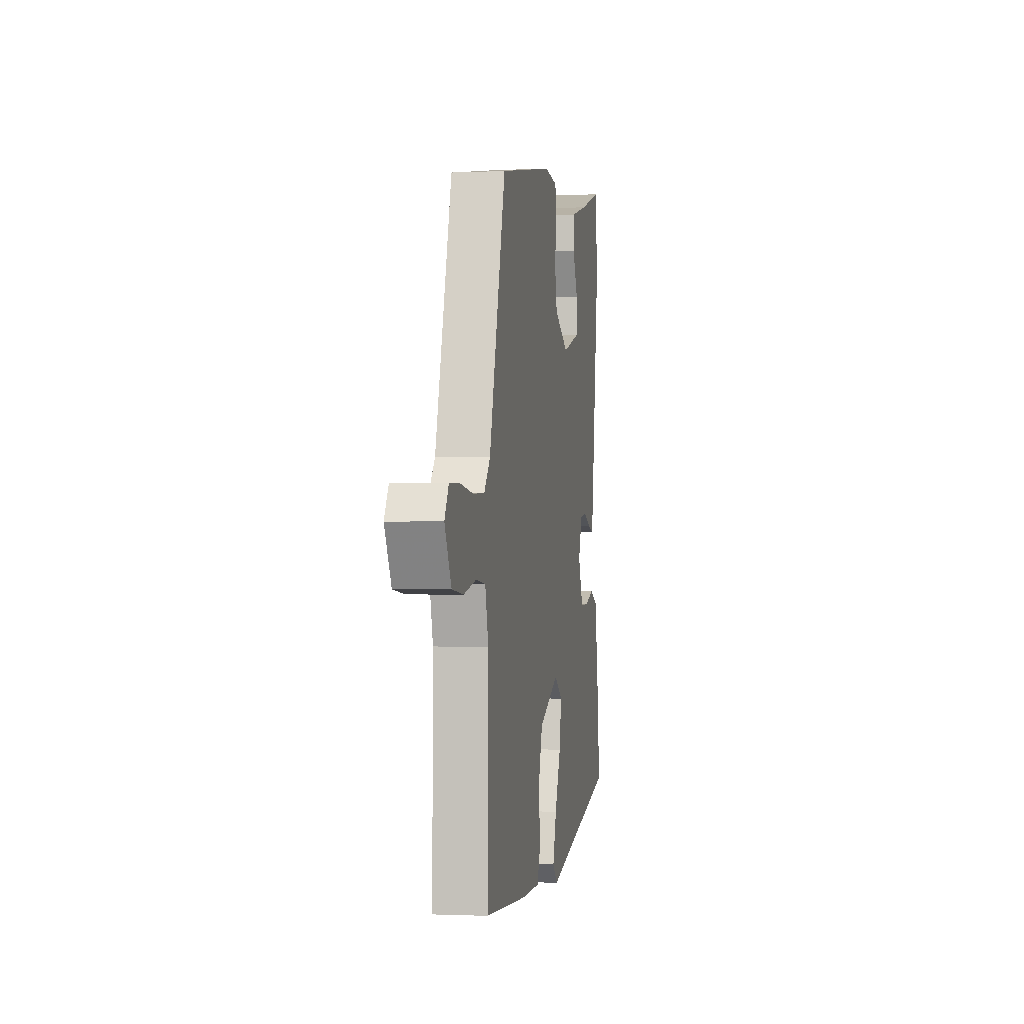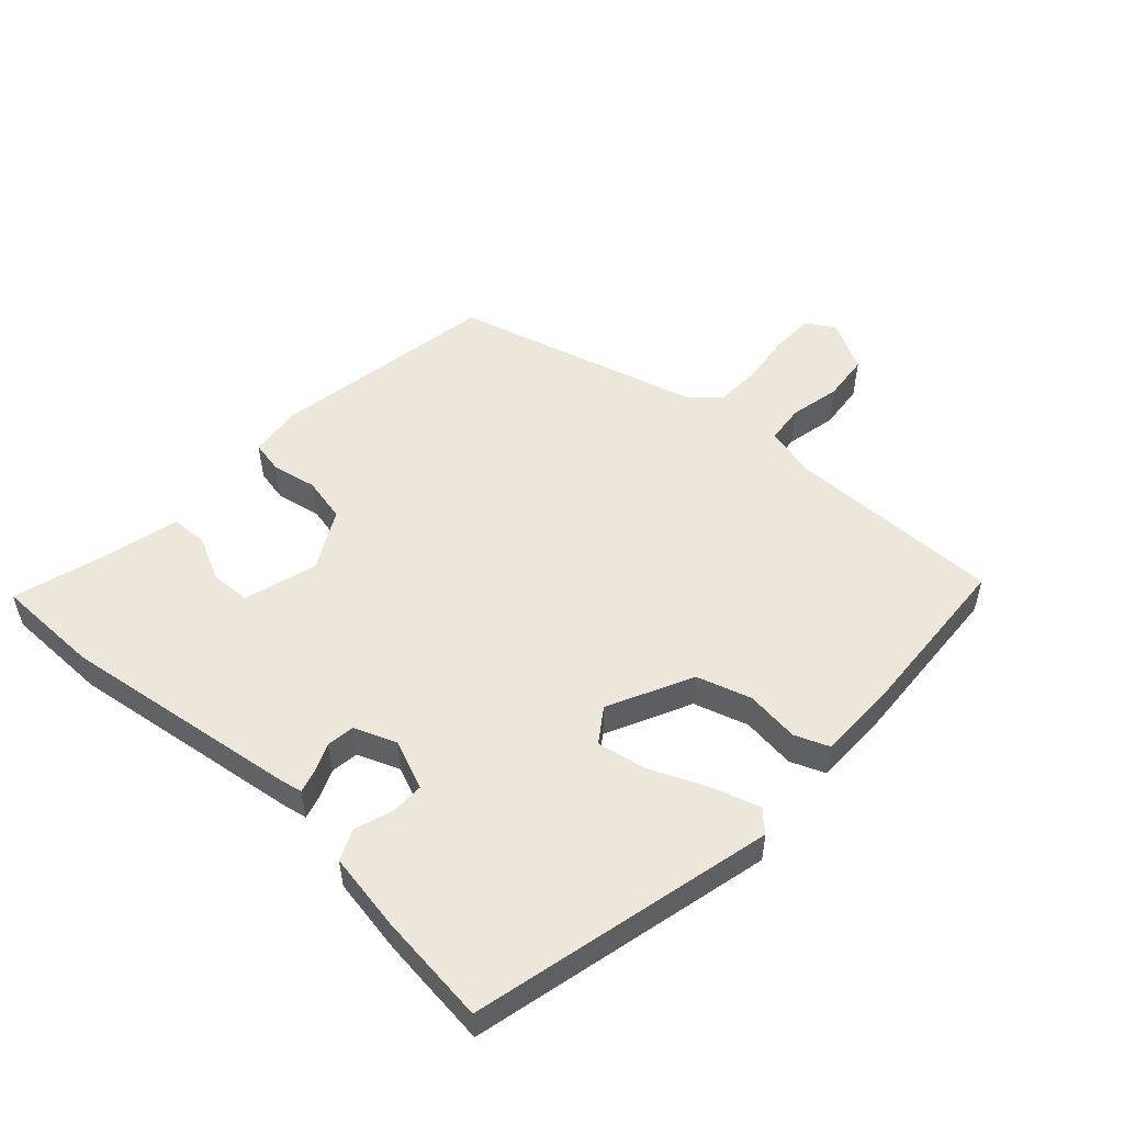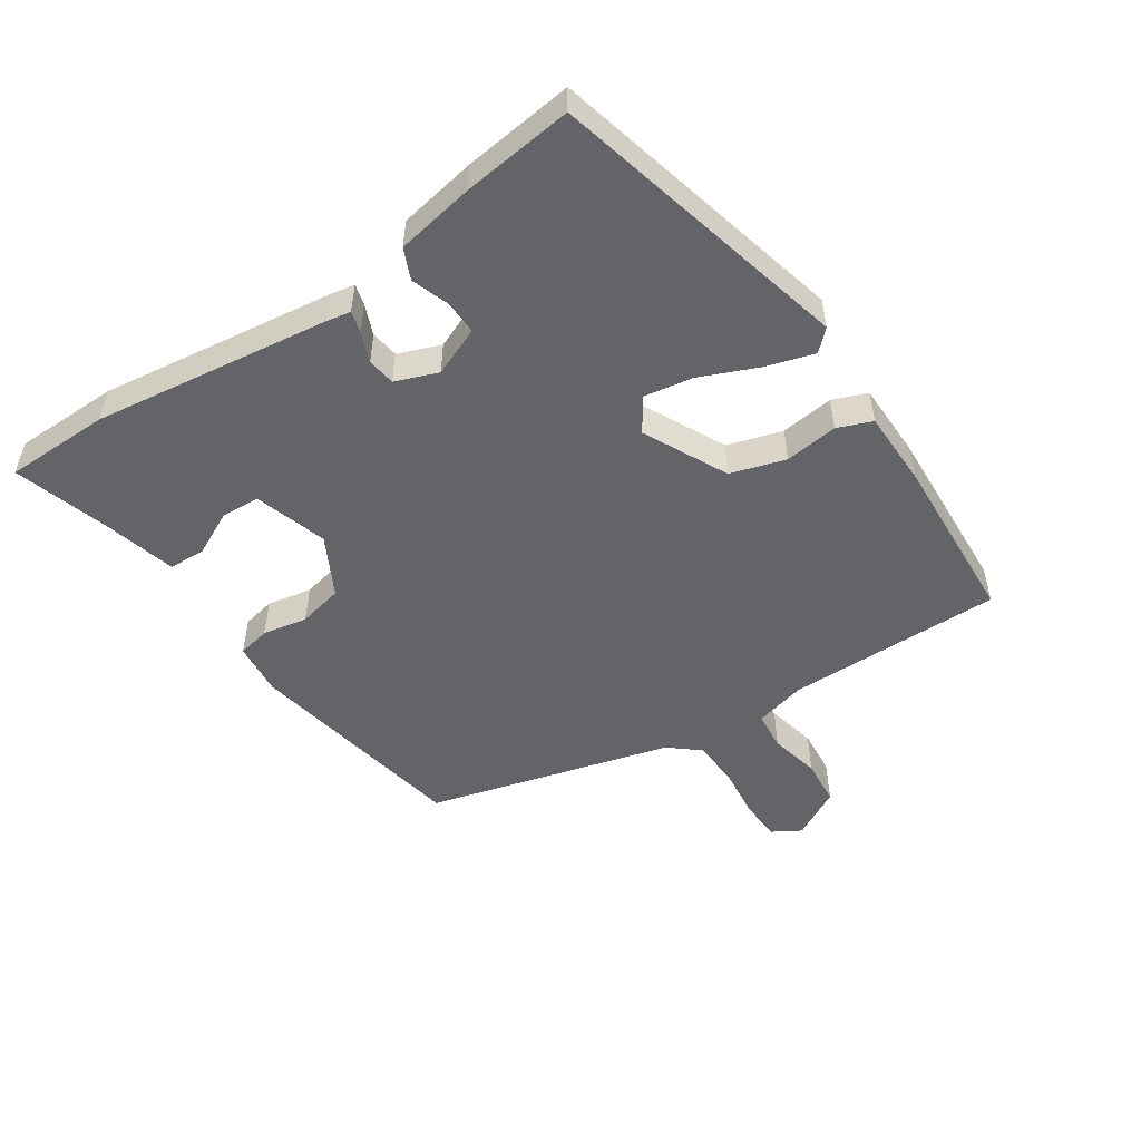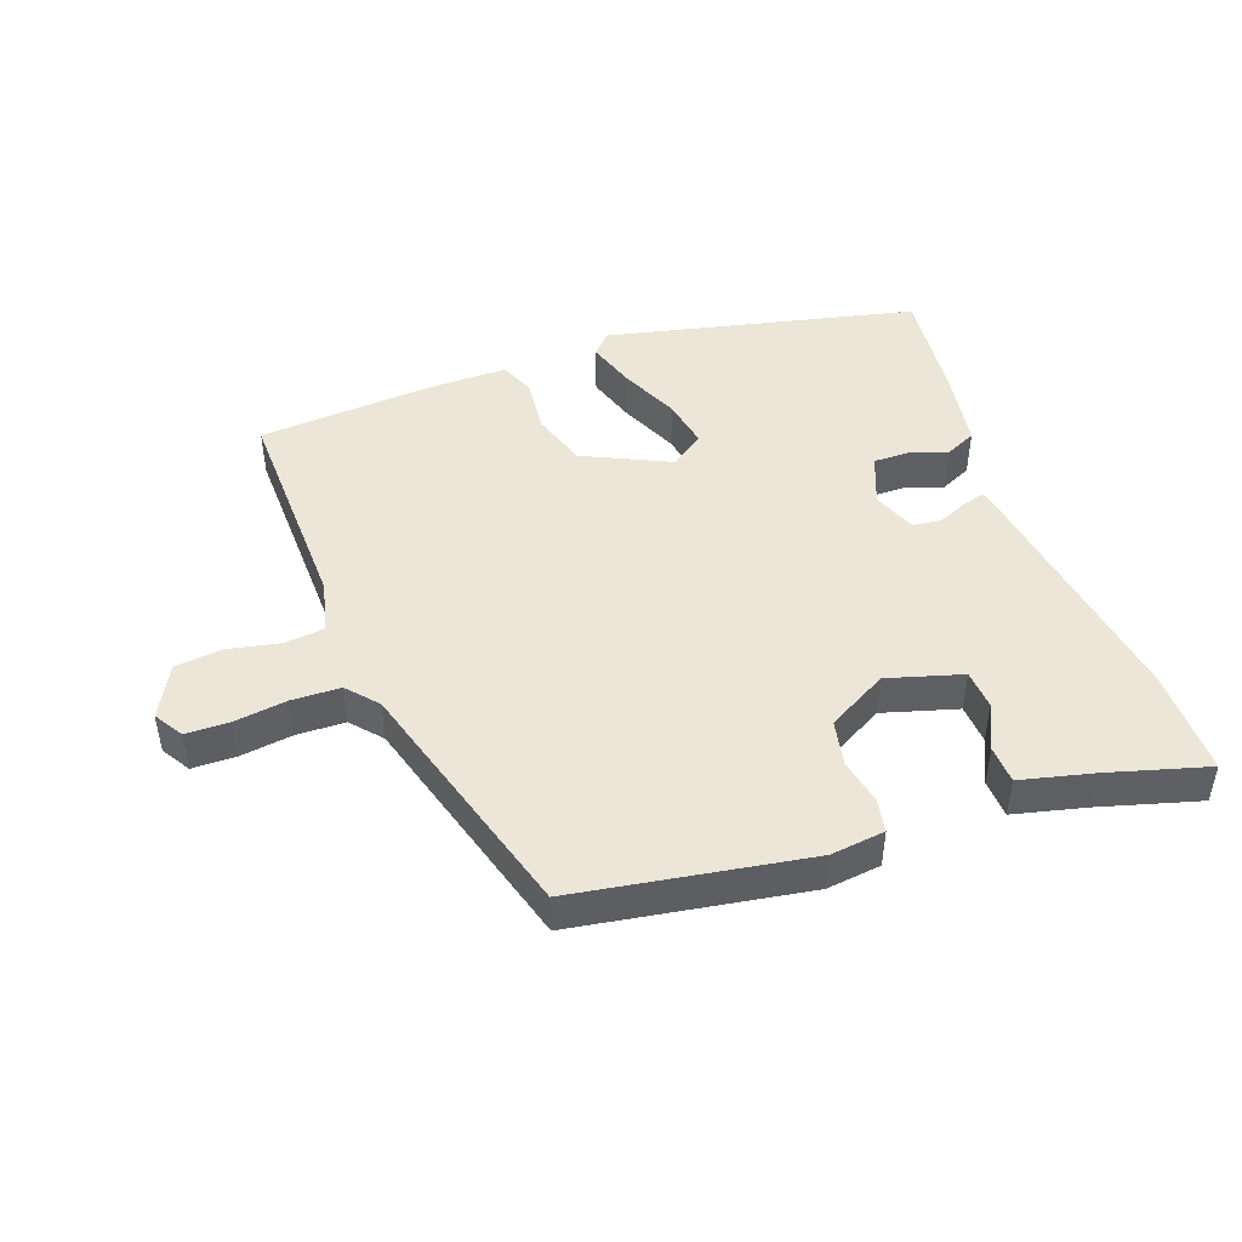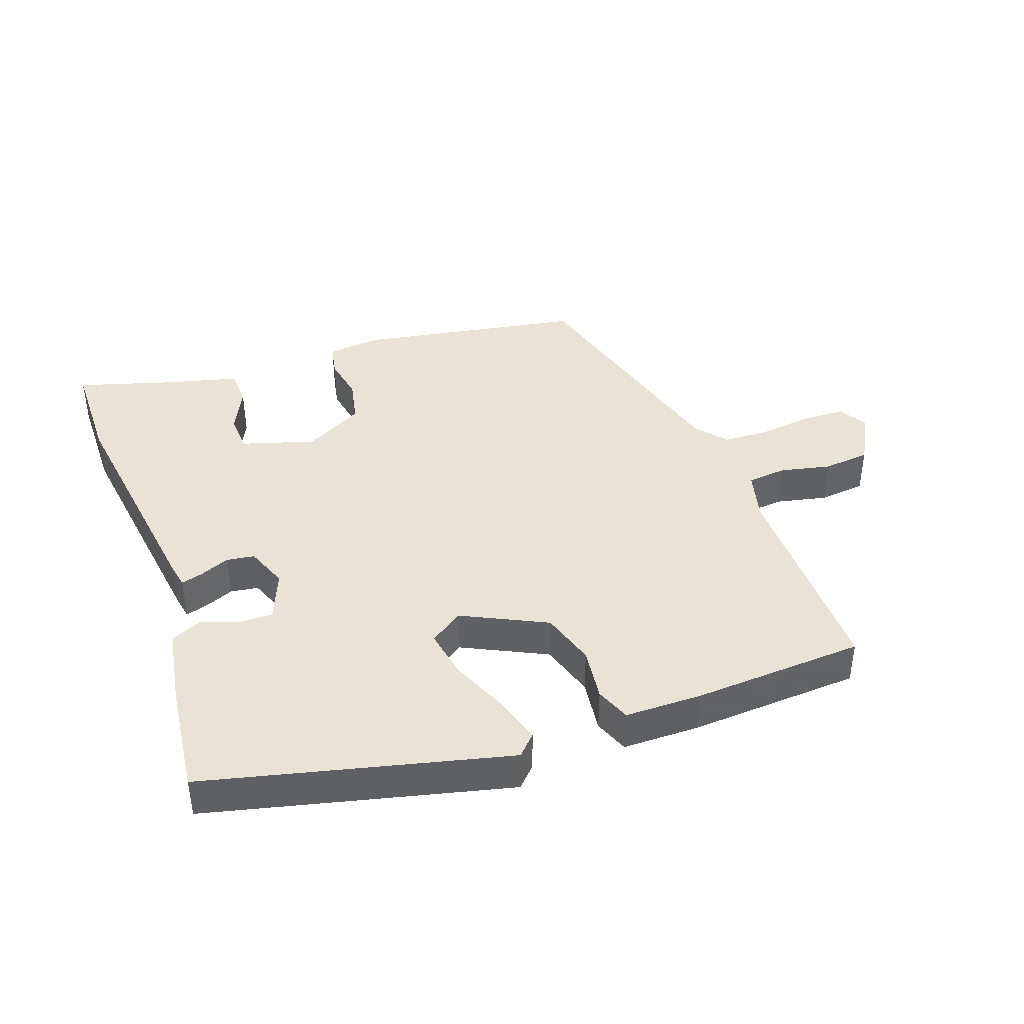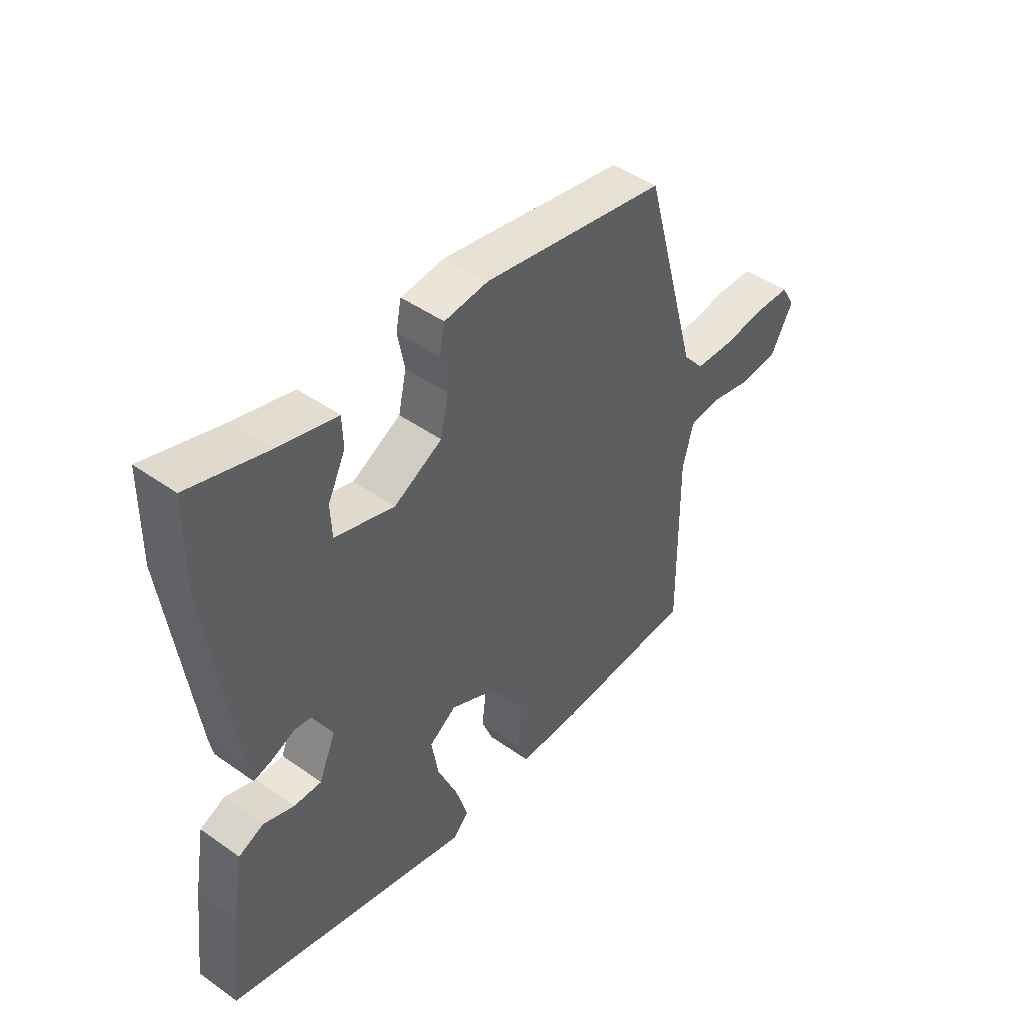
<metadata>
{"format":"obj","ext":"obj","renderer":"f3d","projection":"perspective","resolution":1024,"background":"white","views":[{"elev":-1.2,"azim":-80.1,"up":"+Z"},{"elev":52.3,"azim":132.3,"up":"+Y"},{"elev":-51.1,"azim":124.0,"up":"+Y"},{"elev":46.6,"azim":-20.6,"up":"+Y"},{"elev":41.3,"azim":160.3,"up":"+Y"},{"elev":45.7,"azim":129.2,"up":"+Z"}]}
</metadata>
<code>
v -0.375 0.07 0.461
v -0.028 0.07 0.522
v 0.054 0.07 0.513
v 0.064 0.07 0.463
v 0.051 0.07 0.394
v 0.066 0.07 0.325
v 0.157 0.07 0.276
v 0.269 0.07 0.31
v 0.272 0.07 0.37
v 0.239 0.07 0.438
v 0.241 0.07 0.495
v 0.351 0.07 0.523
v 0.499 0.07 0.567
v 0.501 0.07 0.405
v 0.451 0.07 0.04
v 0.444 0.07 0.004
v 0.411 0.07 0.013
v 0.365 0.07 0.032
v 0.322 0.07 0.026
v 0.297 0.07 -0.039
v 0.328 0.07 -0.114
v 0.38 0.07 -0.113
v 0.438 0.07 -0.093
v 0.485 0.07 -0.114
v 0.506 0.07 -0.234
v 0.526 0.07 -0.405
v 0.063 0.07 -0.517
v 0.033 0.07 -0.486
v 0.056 0.07 -0.412
v 0.094 0.07 -0.324
v 0.107 0.07 -0.249
v 0.056 0.07 -0.214
v -0.073 0.07 -0.277
v -0.099 0.07 -0.361
v -0.089 0.07 -0.443
v -0.11 0.07 -0.496
v -0.228 0.07 -0.497
v -0.493 0.07 -0.482
v -0.49 0.07 -0.15
v -0.51 0.07 -0.072
v -0.57 0.07 -0.066
v -0.648 0.07 -0.083
v -0.72 0.07 -0.076
v -0.762 0.07 0.001
v -0.736 0.07 0.045
v -0.671 0.07 0.047
v -0.59 0.07 0.037
v -0.517 0.07 0.04
v -0.478 0.07 0.086
v -0.375 0 0.461
v -0.028 0 0.522
v 0.054 0 0.513
v 0.064 0 0.463
v 0.051 0 0.394
v 0.066 0 0.325
v 0.157 0 0.276
v 0.269 0 0.31
v 0.272 0 0.37
v 0.239 0 0.438
v 0.241 0 0.495
v 0.351 0 0.523
v 0.499 0 0.567
v 0.501 0 0.405
v 0.451 0 0.04
v 0.444 0 0.004
v 0.411 0 0.013
v 0.365 0 0.032
v 0.322 0 0.026
v 0.297 0 -0.039
v 0.328 0 -0.114
v 0.38 0 -0.113
v 0.438 0 -0.093
v 0.485 0 -0.114
v 0.506 0 -0.234
v 0.526 0 -0.405
v 0.063 0 -0.517
v 0.033 0 -0.486
v 0.056 0 -0.412
v 0.094 0 -0.324
v 0.107 0 -0.249
v 0.056 0 -0.214
v -0.073 0 -0.277
v -0.099 0 -0.361
v -0.089 0 -0.443
v -0.11 0 -0.496
v -0.228 0 -0.497
v -0.493 0 -0.482
v -0.49 0 -0.15
v -0.51 0 -0.072
v -0.57 0 -0.066
v -0.648 0 -0.083
v -0.72 0 -0.076
v -0.762 0 0.001
v -0.736 0 0.045
v -0.671 0 0.047
v -0.59 0 0.037
v -0.517 0 0.04
v -0.478 0 0.086
f 44 45 46 47
f 44 47 48
f 41 42 43 44
f 40 41 44 48
f 39 40 48 49
f 34 35 36 37
f 33 34 37 38
f 32 33 38 39
f 27 28 29 30
f 27 30 31
f 26 27 31
f 25 26 31 32
f 22 23 24 25
f 21 22 25 32
f 15 16 17 18
f 13 14 15 18
f 12 13 18 19
f 9 10 11 12
f 8 9 12 19
f 7 8 19 20
f 2 3 4 5
f 2 5 6
f 1 2 6
f 21 32 39 49
f 7 20 21 49
f 1 6 7 49
f 96 95 94 93
f 97 96 93
f 93 92 91 90
f 97 93 90 89
f 98 97 89 88
f 86 85 84 83
f 87 86 83 82
f 88 87 82 81
f 79 78 77 76
f 80 79 76
f 80 76 75
f 81 80 75 74
f 74 73 72 71
f 81 74 71 70
f 67 66 65 64
f 67 64 63 62
f 68 67 62 61
f 61 60 59 58
f 68 61 58 57
f 69 68 57 56
f 54 53 52 51
f 55 54 51
f 55 51 50
f 98 88 81 70
f 98 70 69 56
f 98 56 55 50
f 1 50 51 2
f 2 51 52 3
f 3 52 53 4
f 4 53 54 5
f 5 54 55 6
f 6 55 56 7
f 7 56 57 8
f 8 57 58 9
f 9 58 59 10
f 10 59 60 11
f 11 60 61 12
f 12 61 62 13
f 13 62 63 14
f 14 63 64 15
f 15 64 65 16
f 16 65 66 17
f 17 66 67 18
f 18 67 68 19
f 19 68 69 20
f 20 69 70 21
f 21 70 71 22
f 22 71 72 23
f 23 72 73 24
f 24 73 74 25
f 25 74 75 26
f 26 75 76 27
f 27 76 77 28
f 28 77 78 29
f 29 78 79 30
f 30 79 80 31
f 31 80 81 32
f 32 81 82 33
f 33 82 83 34
f 34 83 84 35
f 35 84 85 36
f 36 85 86 37
f 37 86 87 38
f 38 87 88 39
f 39 88 89 40
f 40 89 90 41
f 41 90 91 42
f 42 91 92 43
f 43 92 93 44
f 44 93 94 45
f 45 94 95 46
f 46 95 96 47
f 47 96 97 48
f 48 97 98 49
f 49 98 50 1

</code>
